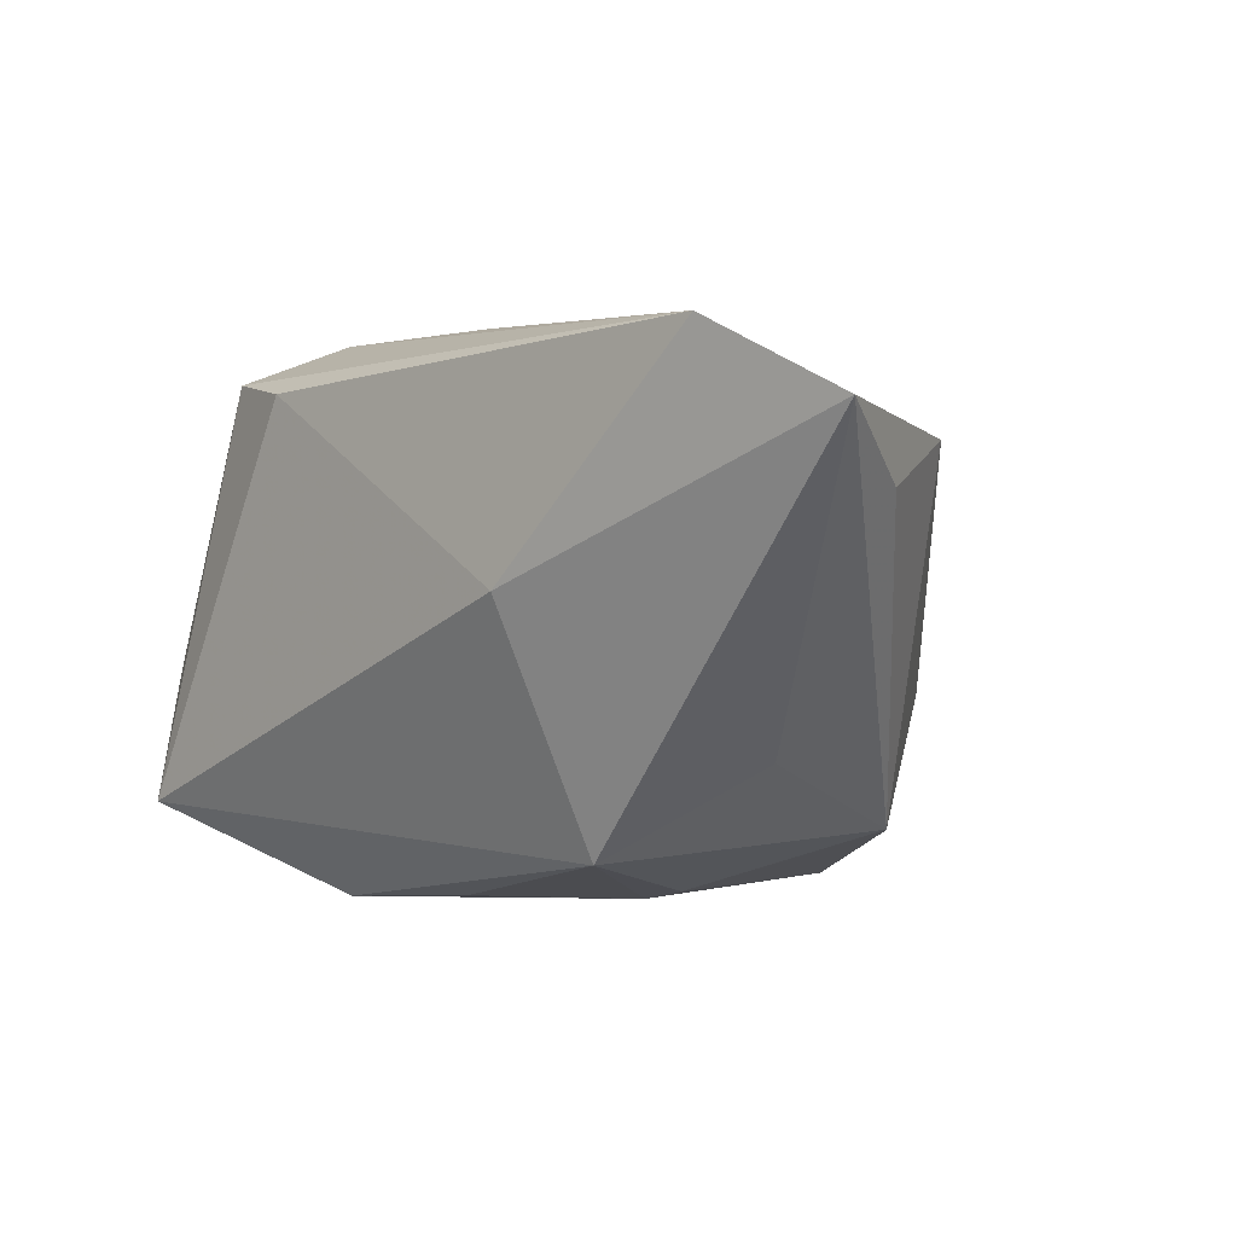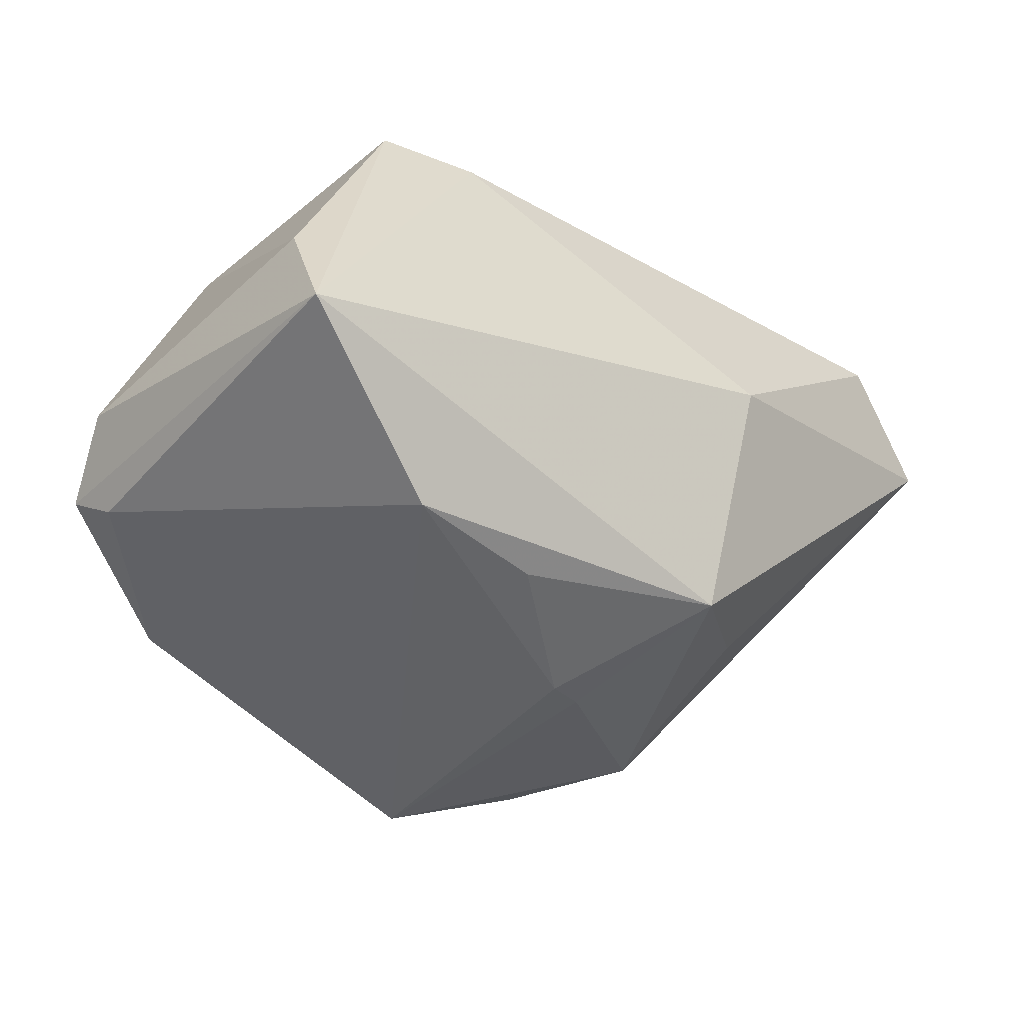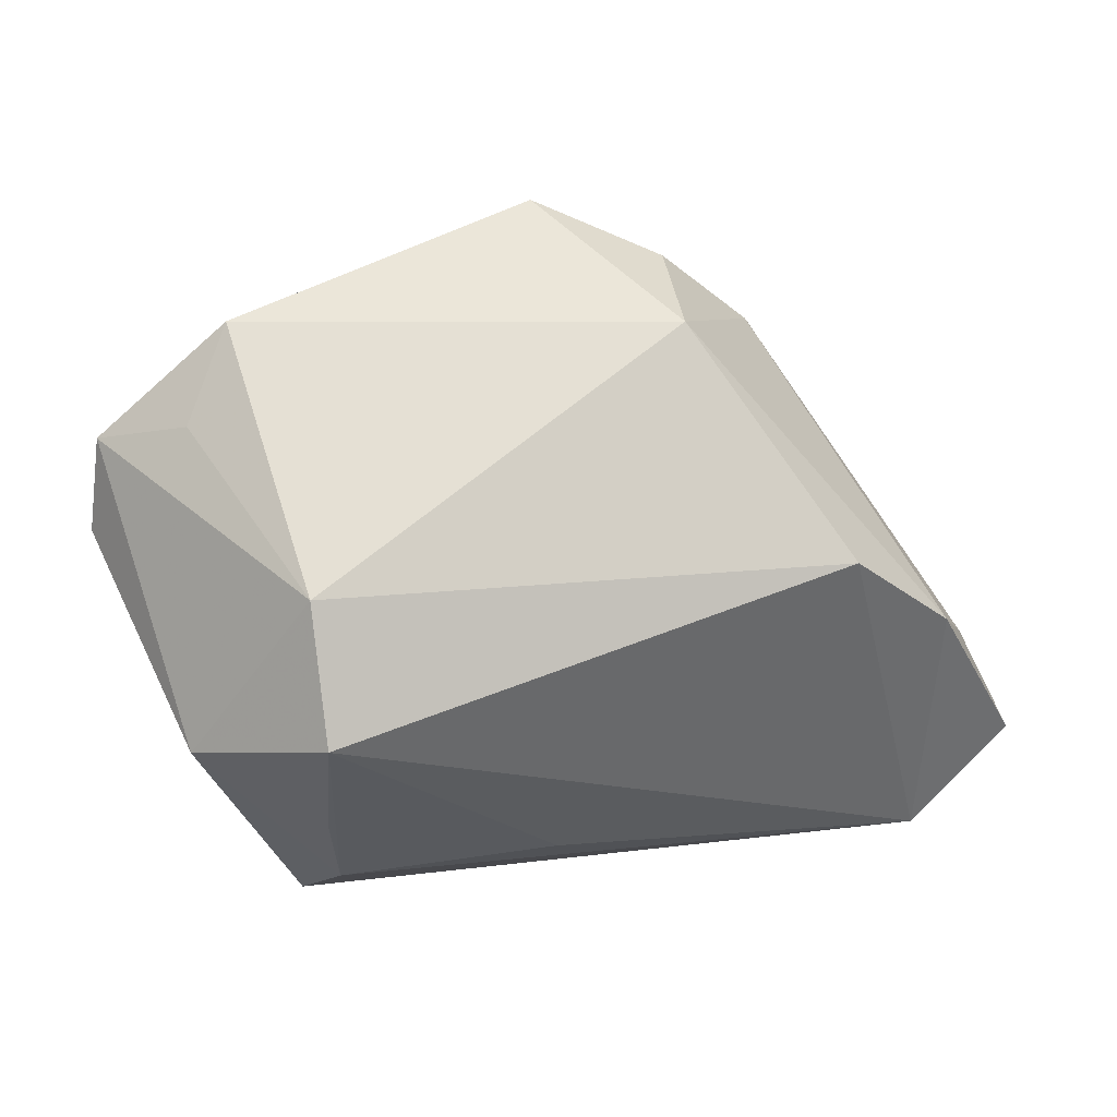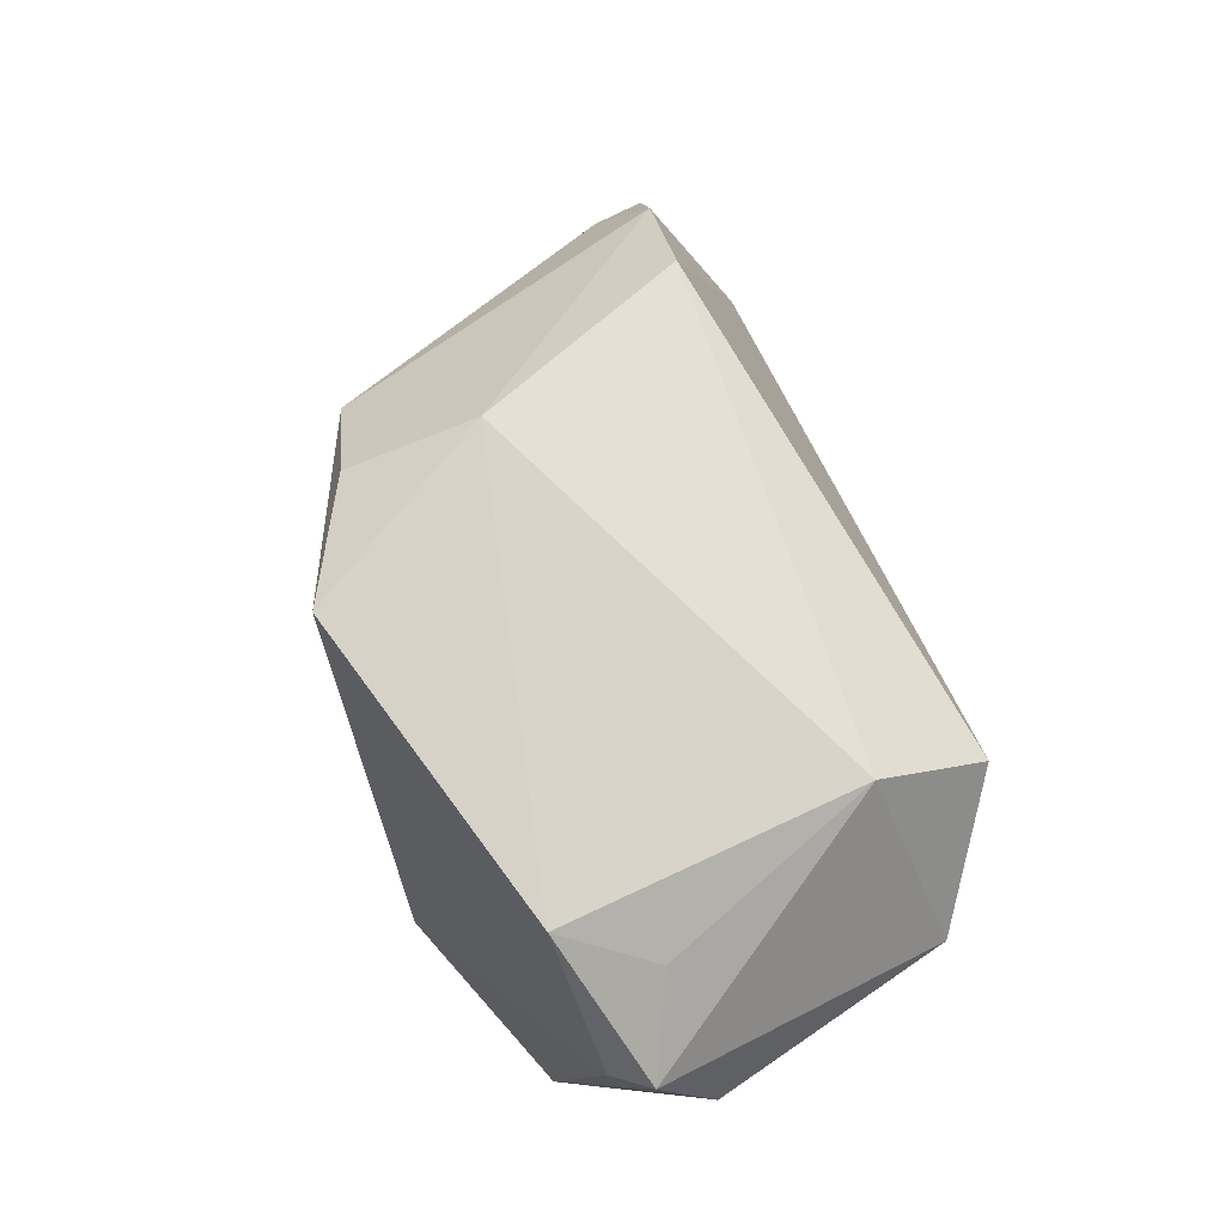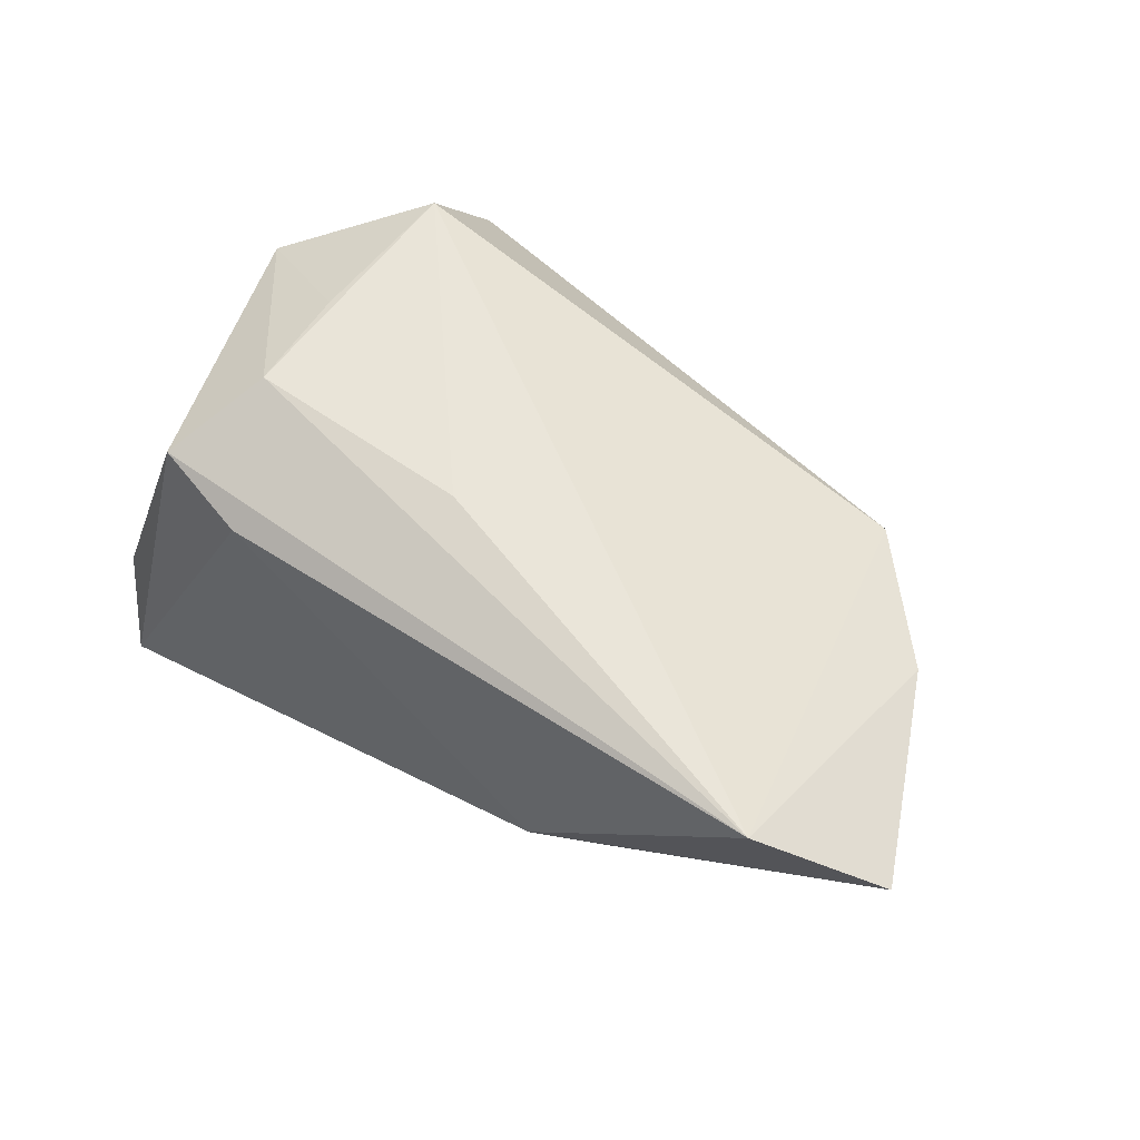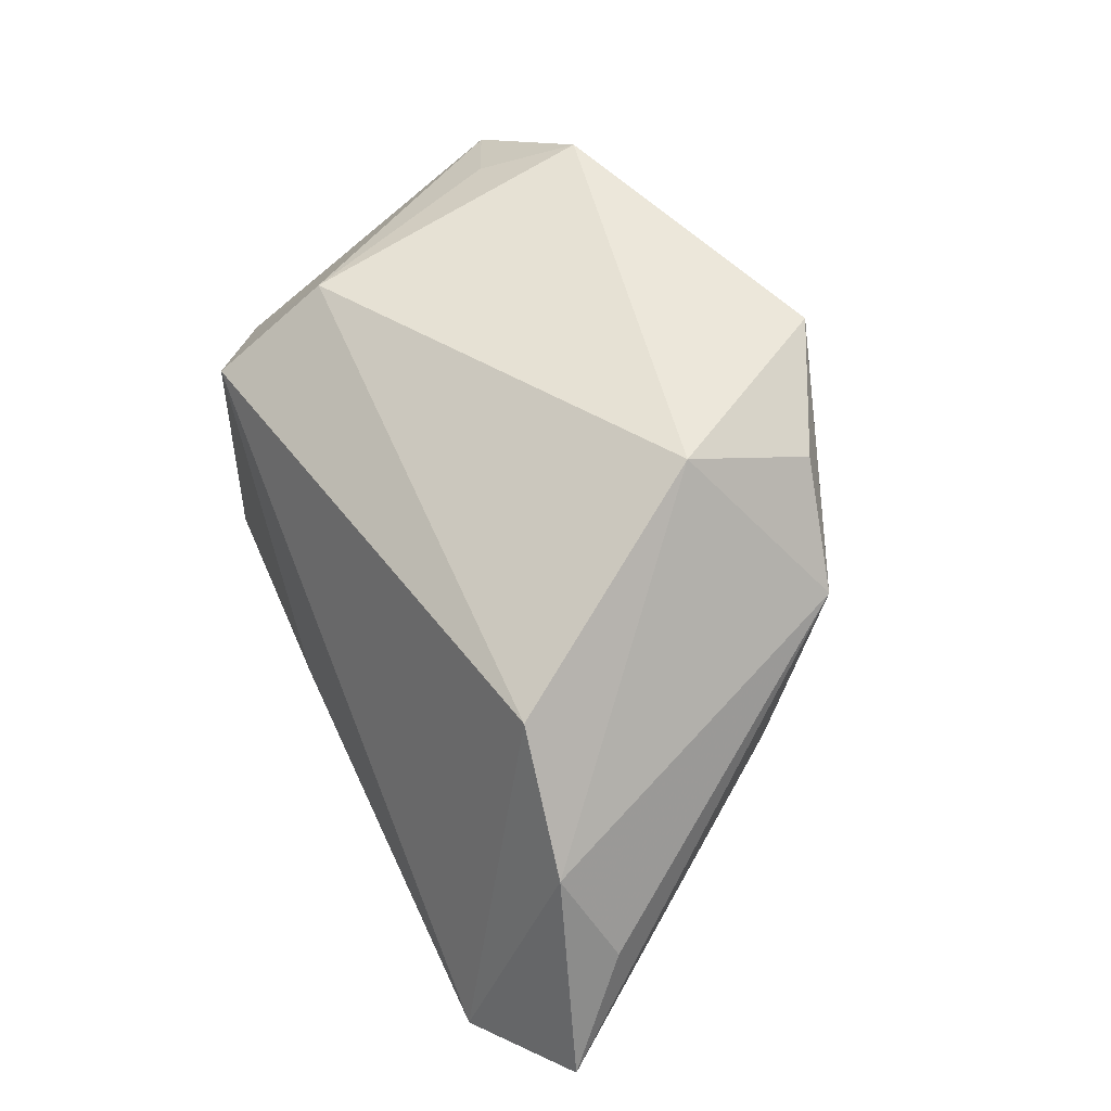
<metadata>
{"format":"obj","ext":"obj","renderer":"f3d","projection":"perspective","resolution":1024,"background":"white","views":[{"elev":0.6,"azim":47.5,"up":"+Z"},{"elev":-48.5,"azim":-33.5,"up":"+Z"},{"elev":56.5,"azim":-9.3,"up":"+Y"},{"elev":76.6,"azim":-107.0,"up":"+Y"},{"elev":60.6,"azim":34.5,"up":"+Z"},{"elev":52.1,"azim":67.2,"up":"+Y"}]}
</metadata>
<code>
v 0.02308 -0.03045 0.002384
v 0.03427 0.01604 -0.02351
v 0.05627 -0.00767 0.01226
v -0.04022 -0.02936 -0.02249
v 0.03729 -0.004468 -0.01522
v 0.03903 0.01878 0.01666
v 0.023 0.03408 -0.00971
v -0.02571 0.0004371 0.03108
v -0.0401 0.00756 0.02279
v -0.04653 0.02307 -0.01235
v -0.01899 -0.02699 0.02461
v -0.02536 -0.0121 0.03139
v -0.02948 0.03408 -0.01832
v 0.02385 -0.01742 -0.02579
v -0.03548 0.02867 -0.007965
v 0.00829 0.03359 -0.03174
v 0.01663 0.002099 -0.0307
v -0.03057 -0.02385 0.02643
v 0.0235 0.02803 -0.02523
v -0.02415 0.01857 0.03139
v -0.04192 -0.02492 -0.007337
v 0.0514 0.004739 0.01756
v 0.001254 -0.01267 0.03139
v -0.01825 -0.01711 -0.03275
v 0.06242 -0.02038 0.02012
v -0.02387 0.02857 0.01784
v -0.04353 0.01822 -0.01658
v -0.001332 -0.01359 -0.03144
v -0.04912 0.01328 -0.006241
v 0.0123 0.0006506 -0.03179
v 0.04843 -0.02713 0.02835
f 1 14 25
f 16 24 13
f 26 6 7
f 16 13 7
f 7 13 26
f 4 18 21
f 14 1 4
f 4 24 14
f 21 29 4
f 4 29 10
f 30 24 16
f 25 14 5
f 5 2 25
f 14 2 5
f 22 7 6
f 2 7 22
f 15 10 26
f 26 13 15
f 15 13 10
f 10 13 27
f 27 13 24
f 27 4 10
f 24 4 27
f 19 2 16
f 16 7 19
f 19 7 2
f 20 6 26
f 18 4 11
f 11 4 1
f 14 24 28
f 28 30 14
f 24 30 28
f 17 2 14
f 14 30 17
f 16 2 17
f 17 30 16
f 25 2 3
f 3 22 25
f 2 22 3
f 25 22 31
f 31 22 6
f 6 20 31
f 31 1 25
f 31 11 1
f 18 11 31
f 21 18 9
f 9 29 21
f 10 29 9
f 26 10 9
f 9 20 26
f 18 31 12
f 12 9 18
f 23 31 20
f 20 12 23
f 23 12 31
f 20 9 8
f 8 12 20
f 9 12 8

</code>
